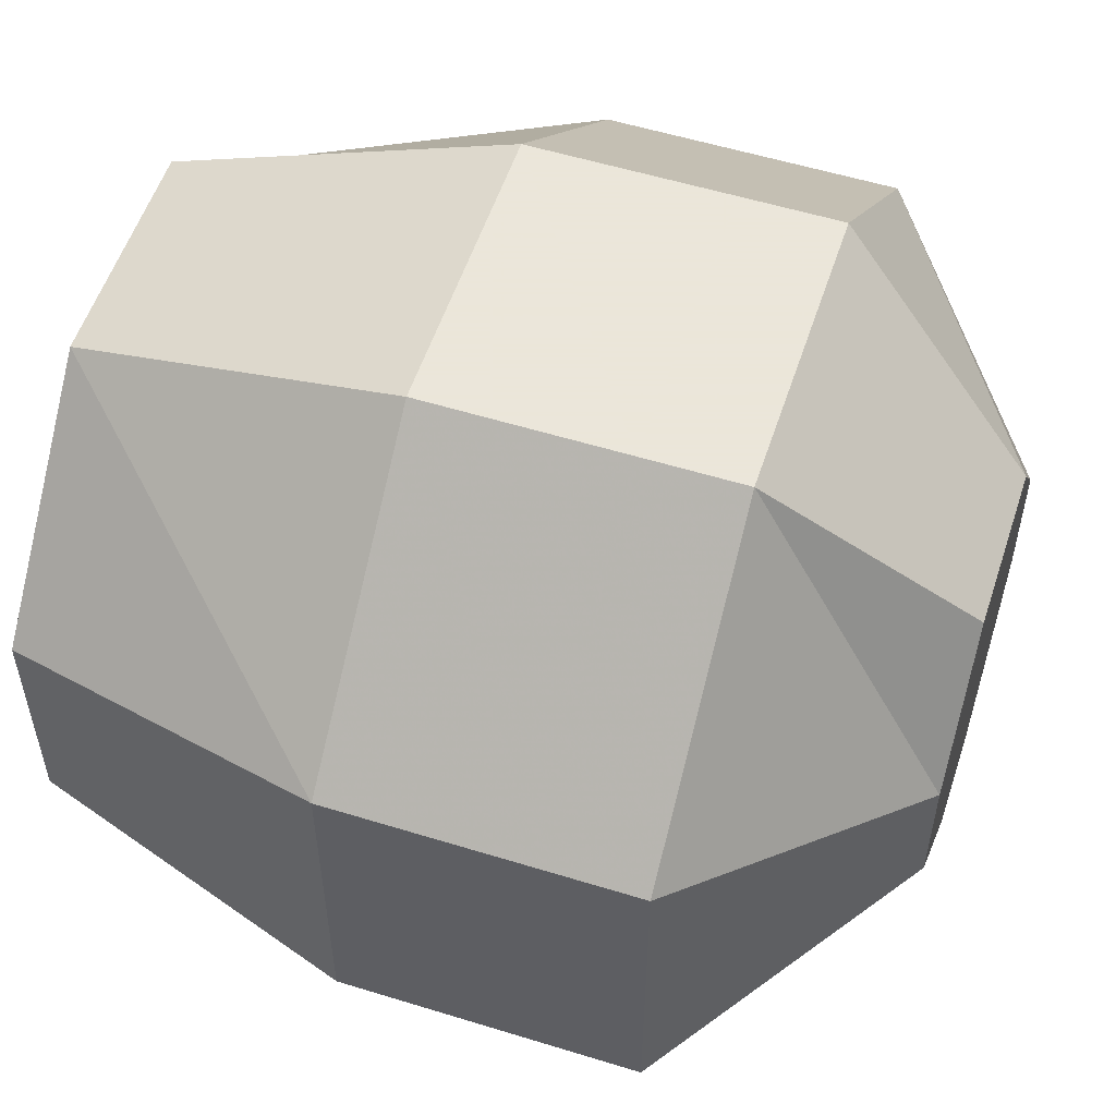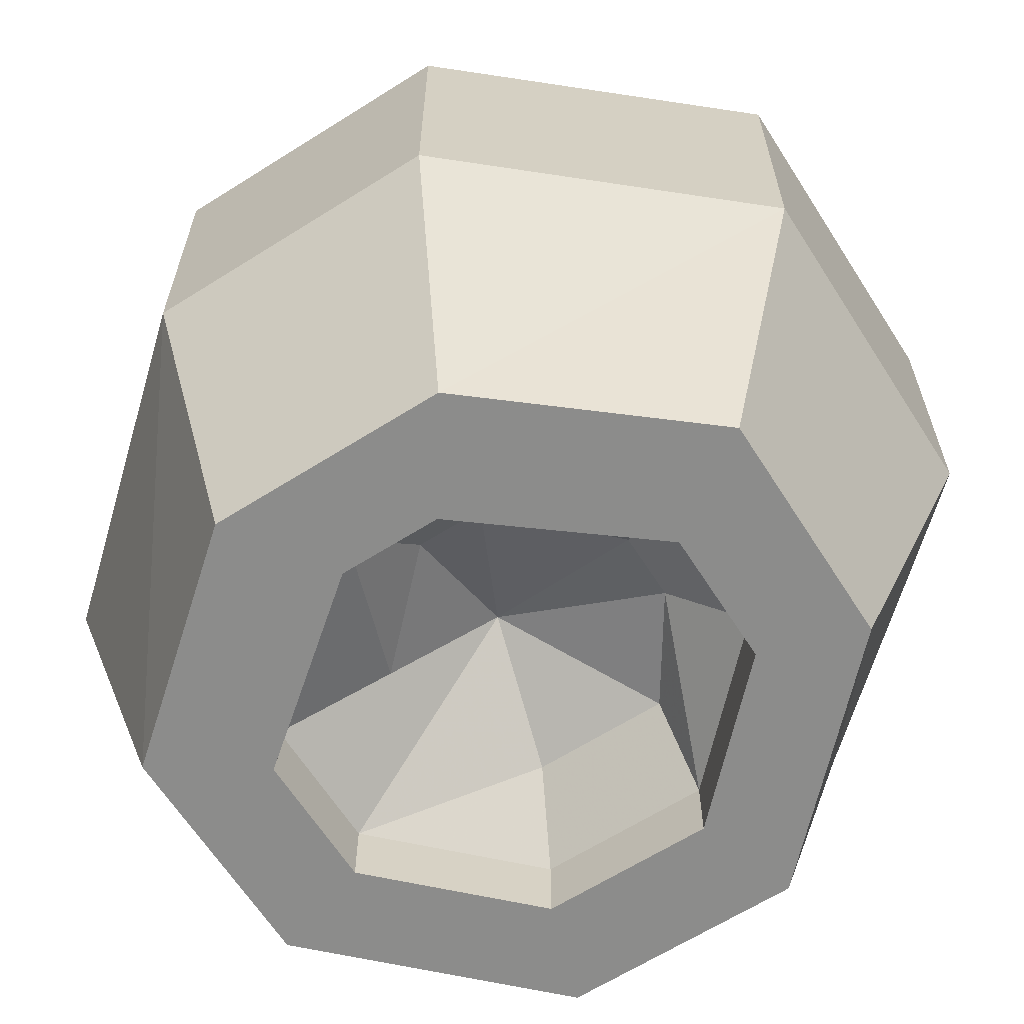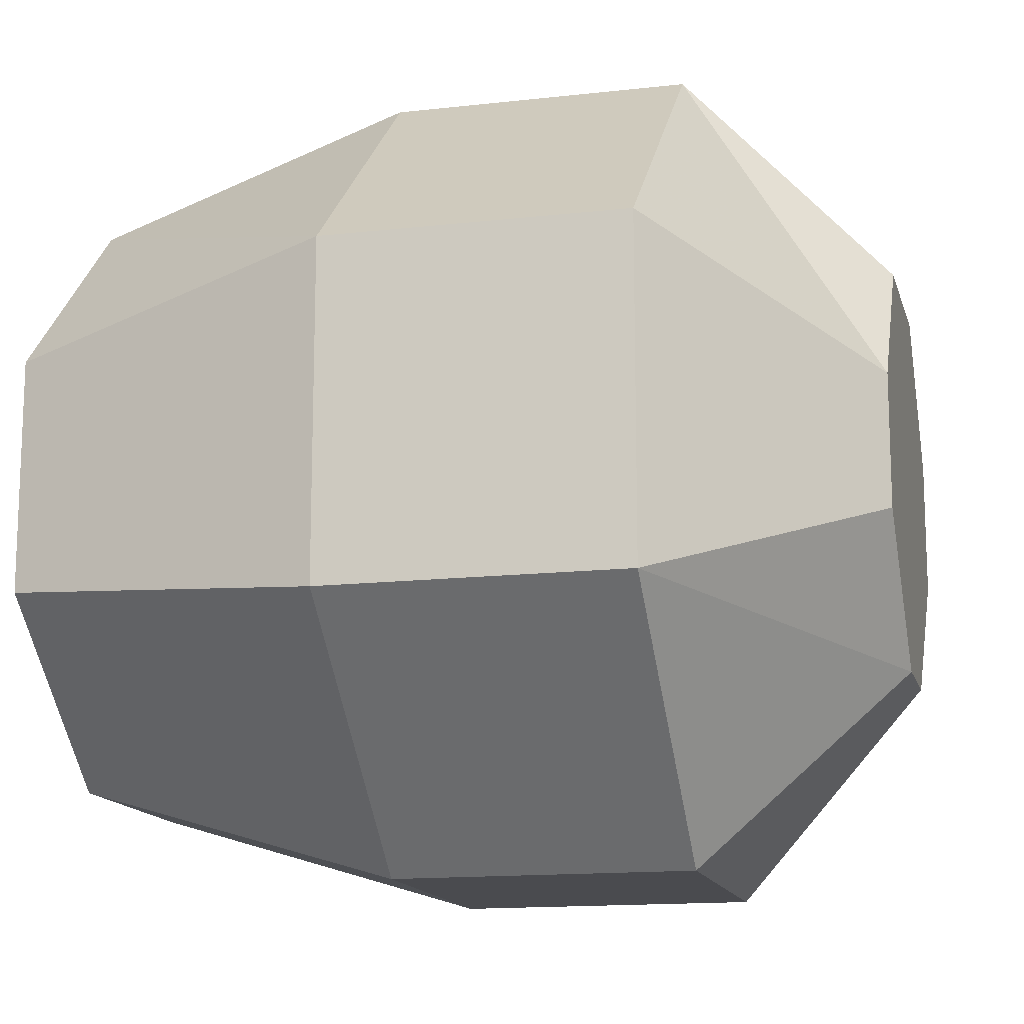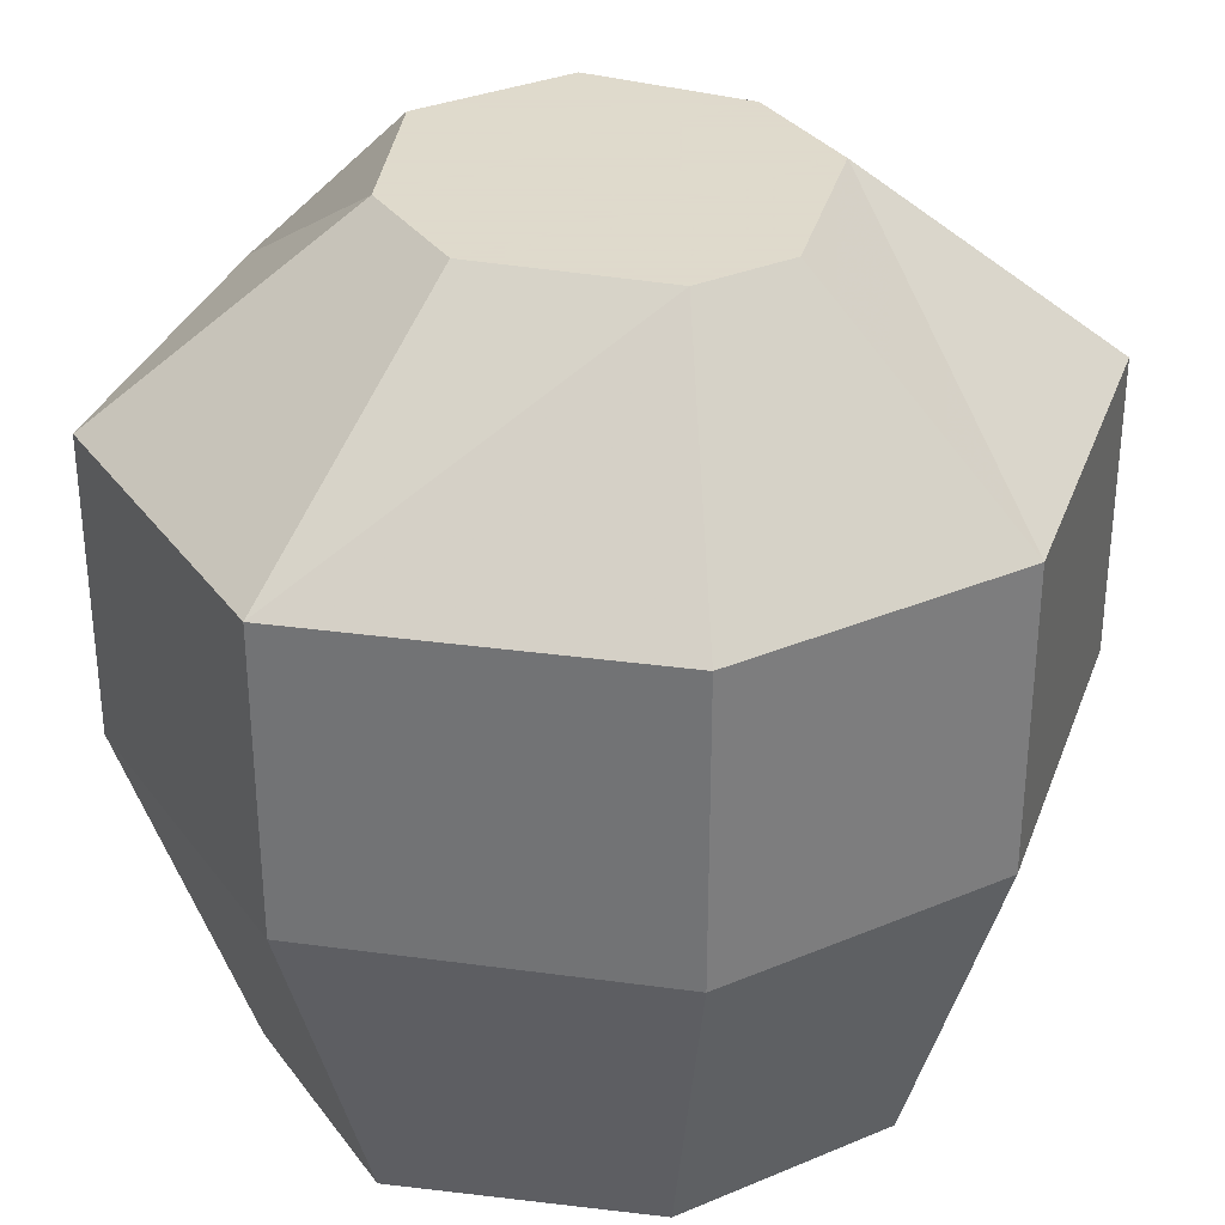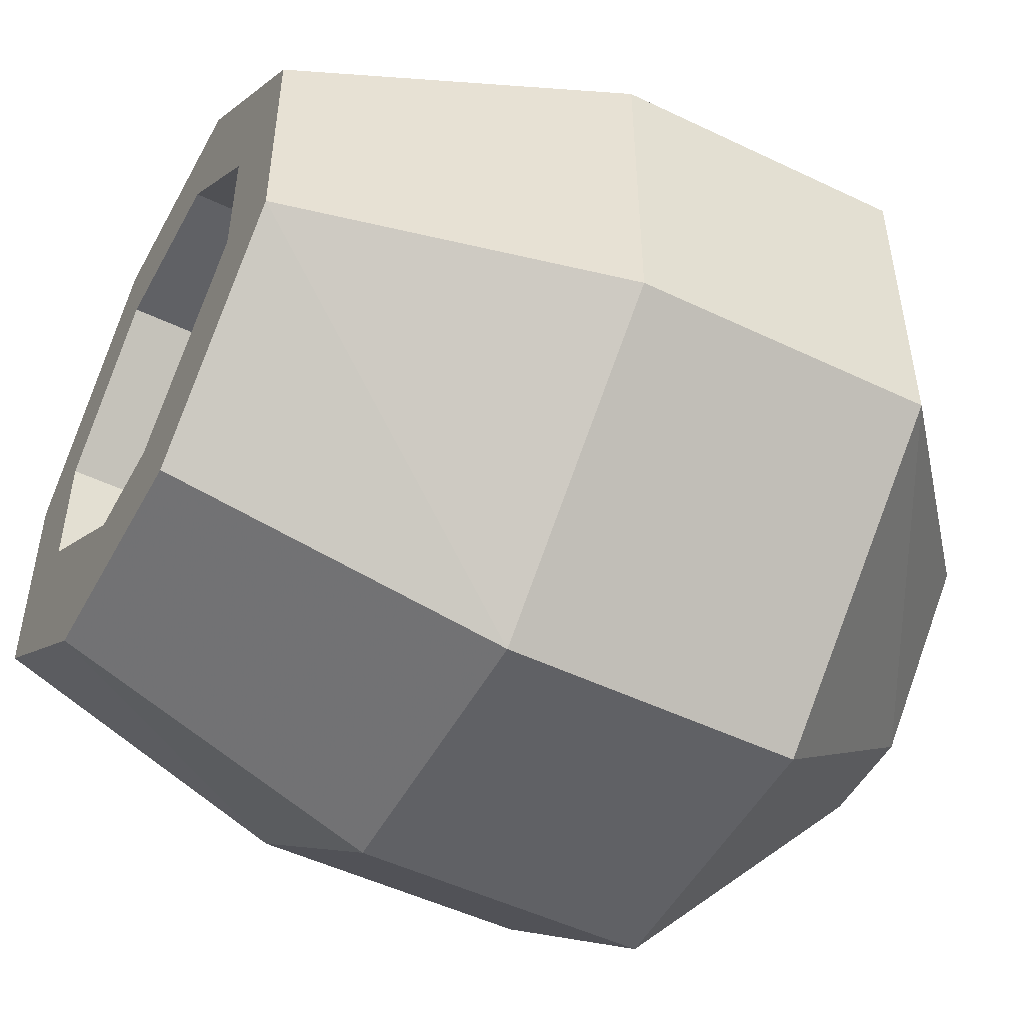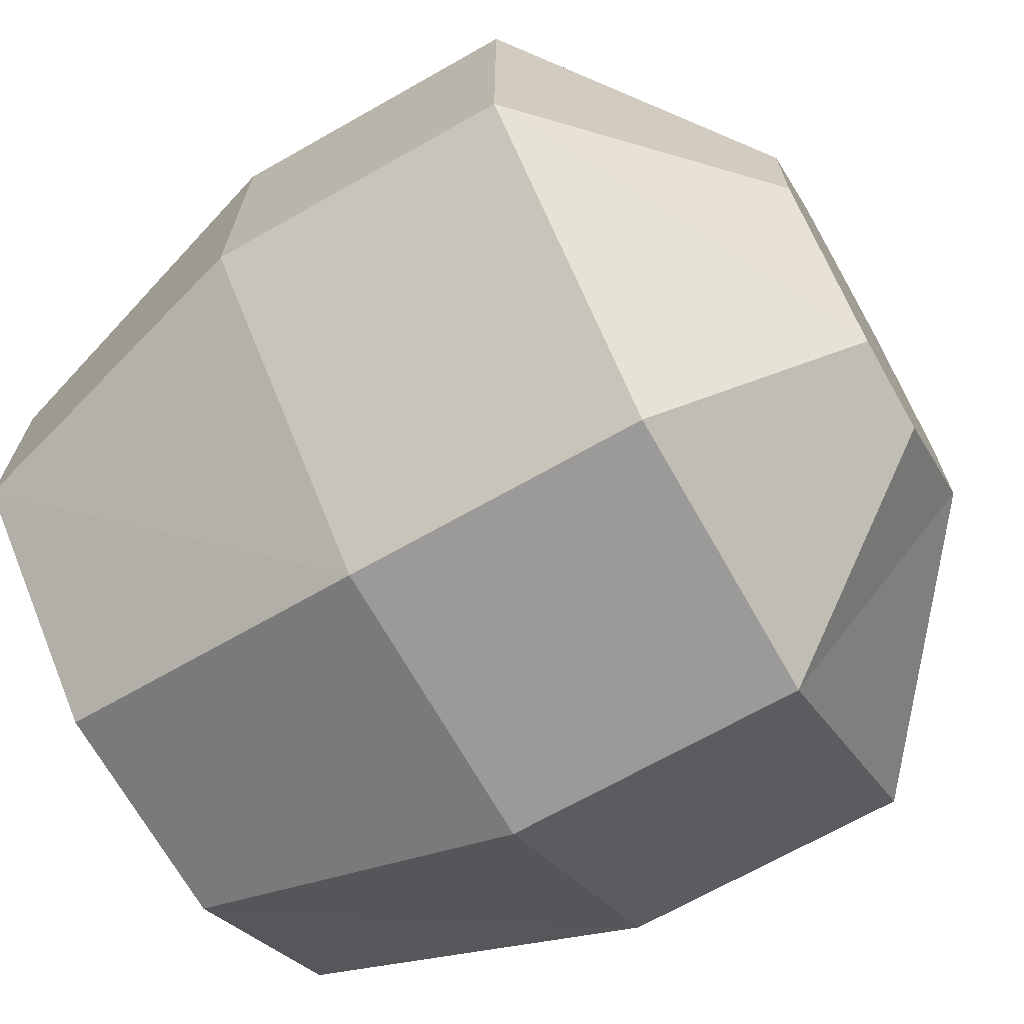
<metadata>
{"format":"obj","ext":"obj","renderer":"f3d","projection":"perspective","resolution":1024,"background":"white","views":[{"elev":55.0,"azim":108.1,"up":"+Z"},{"elev":-64.1,"azim":-147.5,"up":"+Y"},{"elev":-14.3,"azim":104.0,"up":"+Z"},{"elev":32.4,"azim":149.6,"up":"+Y"},{"elev":-50.4,"azim":62.3,"up":"+Z"},{"elev":-69.4,"azim":119.5,"up":"+Z"}]}
</metadata>
<code>
v 0.2266 -0.5469 -0.03906
v 0.2031 -0.5469 -0.07031
v 0.1484 -0.5938 -0.04688
v 0.2109 -0.5938 0.007812
v 0.2656 -0.5469 -0.03906
v 0.2891 -0.5469 -0.07031
v 0.2031 -0.5469 -0.1016
v 0.1484 -0.5938 -0.125
v 0.1484 -0.6172 -0.125
v 0.1484 -0.6172 -0.04688
v 0.2109 -0.6172 0.007812
v 0.2812 -0.5938 0.007812
v 0.3438 -0.5938 -0.04688
v 0.2891 -0.5469 -0.1016
v 0.2344 -0.5469 -0.1328
v 0.2109 -0.5938 -0.1797
v 0.2109 -0.6172 -0.1797
v 0.2109 -0.6641 -0.1797
v 0.1484 -0.6641 -0.125
v 0.1484 -0.6641 -0.04688
v 0.2109 -0.6641 0.007812
v 0.2812 -0.6172 0.007812
v 0.3438 -0.6172 -0.04688
v 0.3438 -0.5938 -0.125
v 0.2578 -0.5469 -0.1328
v 0.2812 -0.5938 -0.1797
v 0.2812 -0.6172 -0.1797
v 0.2812 -0.6641 -0.1797
v 0.2734 -0.7422 -0.1562
v 0.2188 -0.7422 -0.1562
v 0.1719 -0.7422 -0.1172
v 0.1719 -0.7422 -0.0625
v 0.2188 -0.7422 -0.01562
v 0.2812 -0.6641 0.007812
v 0.3438 -0.6641 -0.04688
v 0.3438 -0.6172 -0.125
v 0.3438 -0.6641 -0.125
v 0.3203 -0.7422 -0.1172
v 0.2969 -0.7422 -0.1016
v 0.2578 -0.7422 -0.1328
v 0.2344 -0.7422 -0.1328
v 0.1953 -0.7422 -0.1016
v 0.1953 -0.7422 -0.07031
v 0.2266 -0.7422 -0.03906
v 0.2734 -0.7422 -0.01562
v 0.3203 -0.7422 -0.0625
v 0.2969 -0.7422 -0.07031
v 0.2969 -0.7266 -0.07031
v 0.2969 -0.7266 -0.1016
v 0.2578 -0.7266 -0.1328
v 0.2344 -0.7266 -0.1328
v 0.1953 -0.7266 -0.1016
v 0.1953 -0.7266 -0.07031
v 0.2266 -0.7266 -0.03906
v 0.2656 -0.7422 -0.03906
v 0.2656 -0.7266 -0.03906
v 0.2578 -0.7109 -0.05469
v 0.2734 -0.7109 -0.07812
v 0.2734 -0.7109 -0.09375
v 0.25 -0.7109 -0.1172
v 0.2344 -0.7109 -0.1172
v 0.2109 -0.7109 -0.09375
v 0.2109 -0.7109 -0.07812
v 0.2266 -0.7109 -0.05469
v 0.25 -0.6953 -0.08594
f 1 2 3
f 1 3 4
f 1 4 5
f 1 5 2
f 2 5 6
f 2 6 7
f 2 7 8
f 2 8 3
f 3 8 9
f 3 9 10
f 3 10 4
f 4 10 11
f 4 11 12
f 4 12 5
f 5 12 6
f 6 12 13
f 6 13 14
f 6 14 7
f 7 14 15
f 7 15 16
f 7 16 8
f 8 16 17
f 8 17 9
f 9 17 18
f 9 18 19
f 9 19 10
f 10 19 20
f 10 20 11
f 11 20 21
f 11 21 22
f 11 22 12
f 12 22 13
f 13 22 23
f 13 23 24
f 13 24 14
f 14 24 25
f 14 25 15
f 15 25 26
f 15 26 16
f 16 26 27
f 16 27 17
f 17 27 28
f 17 28 18
f 18 28 29
f 18 29 30
f 18 30 19
f 19 30 31
f 19 31 20
f 20 31 32
f 20 32 21
f 21 32 33
f 21 33 34
f 21 34 22
f 22 34 23
f 23 34 35
f 23 35 36
f 23 36 24
f 24 36 26
f 24 26 25
f 26 36 27
f 27 36 37
f 27 37 28
f 28 37 38
f 28 38 29
f 29 38 39
f 29 39 40
f 29 40 41
f 29 41 30
f 30 41 31
f 31 41 42
f 31 42 32
f 32 42 43
f 32 43 33
f 33 43 44
f 33 44 45
f 33 45 34
f 34 45 35
f 35 45 46
f 35 46 37
f 35 37 36
f 37 46 38
f 38 46 47
f 38 47 39
f 39 47 48
f 39 48 49
f 39 49 40
f 40 49 50
f 40 50 41
f 41 50 51
f 41 51 42
f 42 51 52
f 42 52 43
f 43 52 53
f 43 53 44
f 44 53 54
f 44 54 55
f 44 55 45
f 45 55 47
f 45 47 46
f 55 54 56
f 55 56 47
f 47 56 48
f 48 56 57
f 48 57 58
f 48 58 49
f 49 58 59
f 49 59 50
f 50 59 60
f 50 60 51
f 51 60 61
f 51 61 52
f 52 61 62
f 52 62 53
f 53 62 63
f 53 63 54
f 54 63 64
f 54 64 56
f 56 64 57
f 57 64 65
f 57 65 58
f 58 65 59
f 59 65 60
f 60 65 61
f 61 65 62
f 62 65 63
f 63 65 64

</code>
